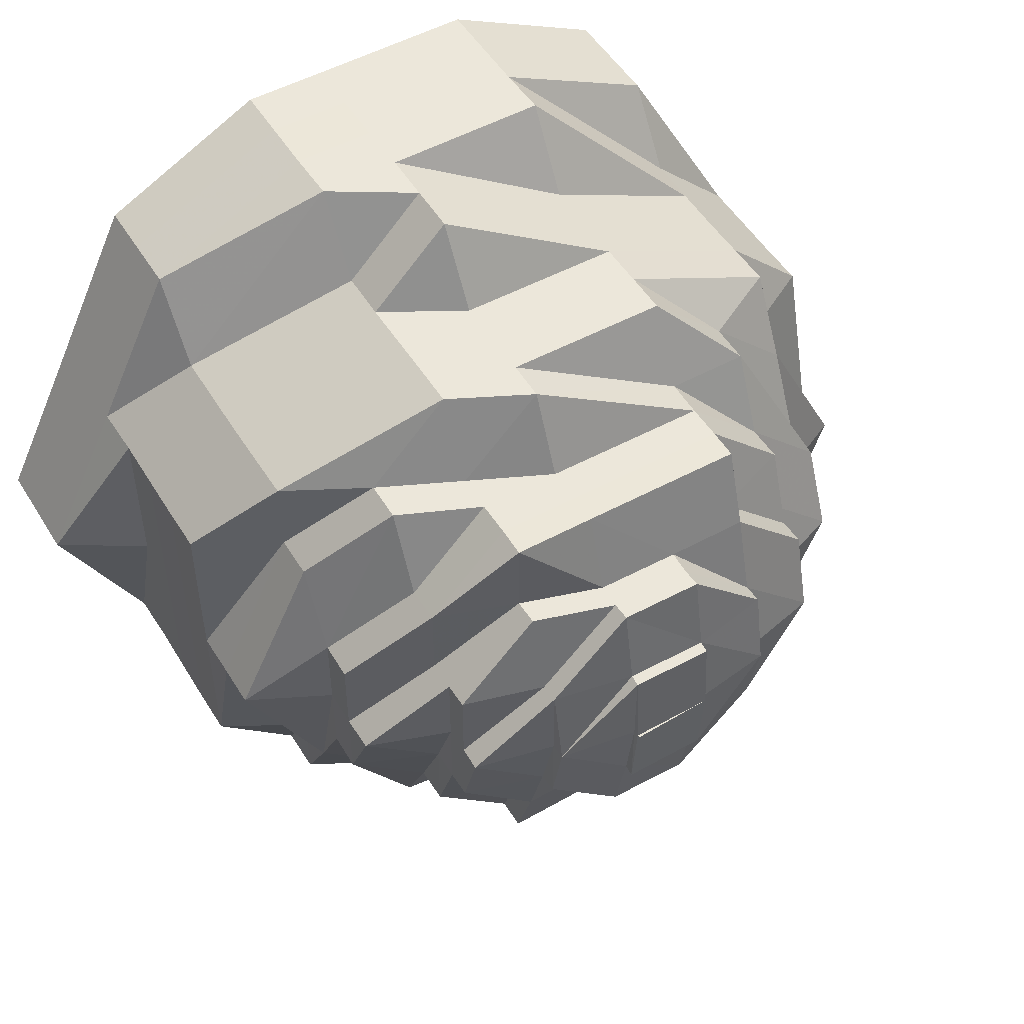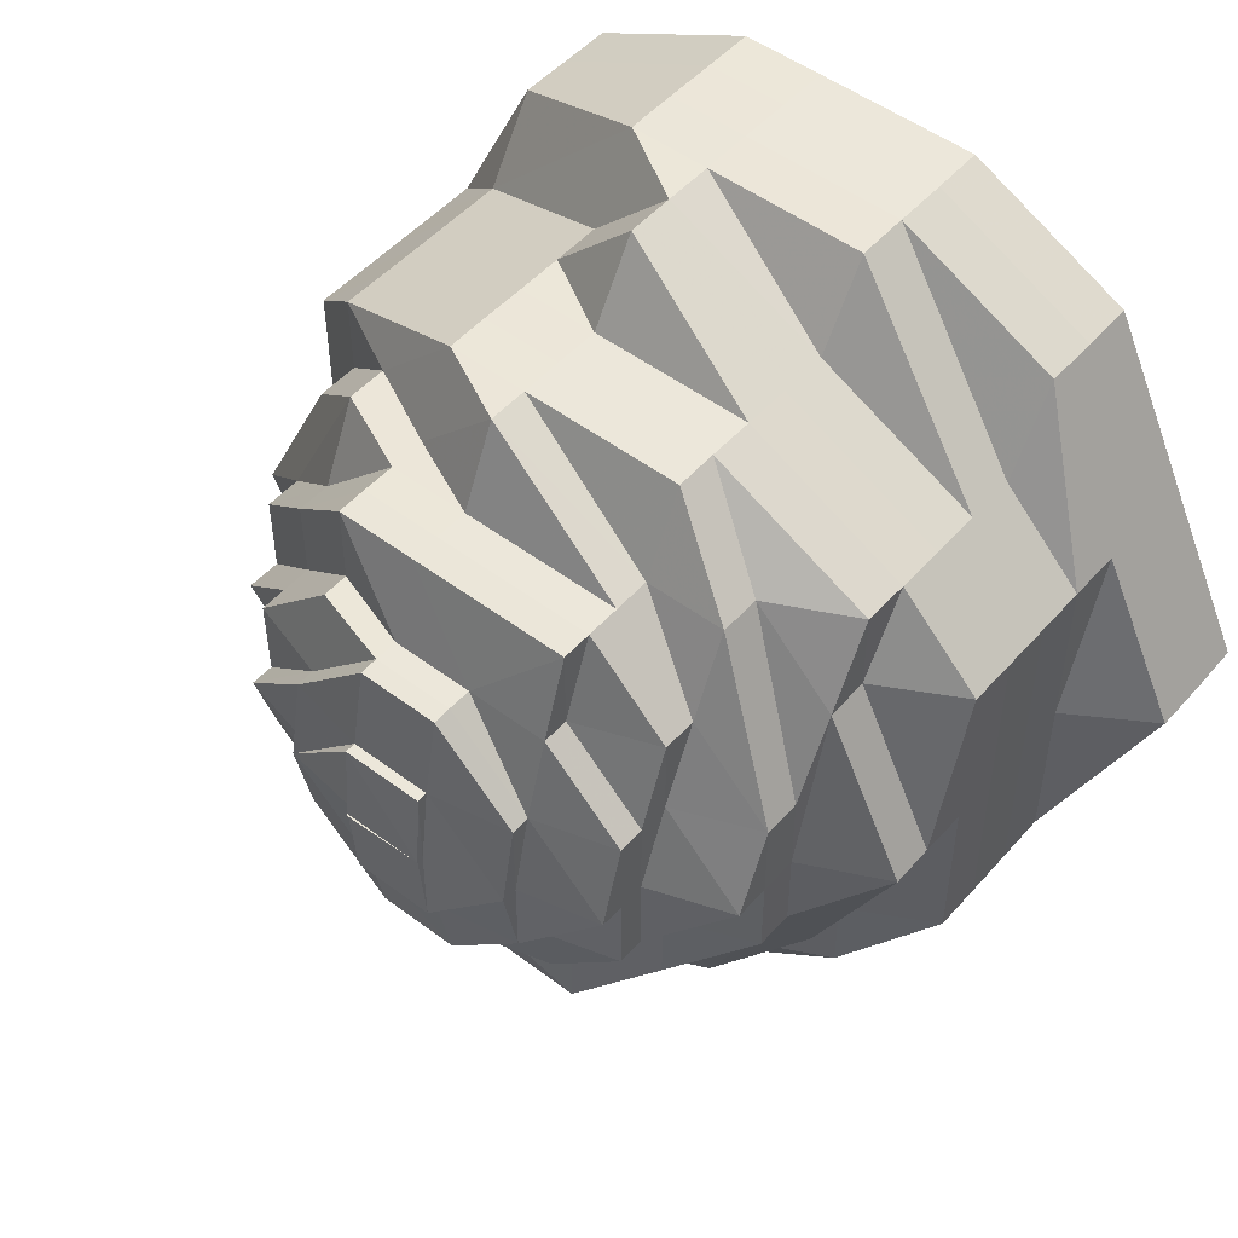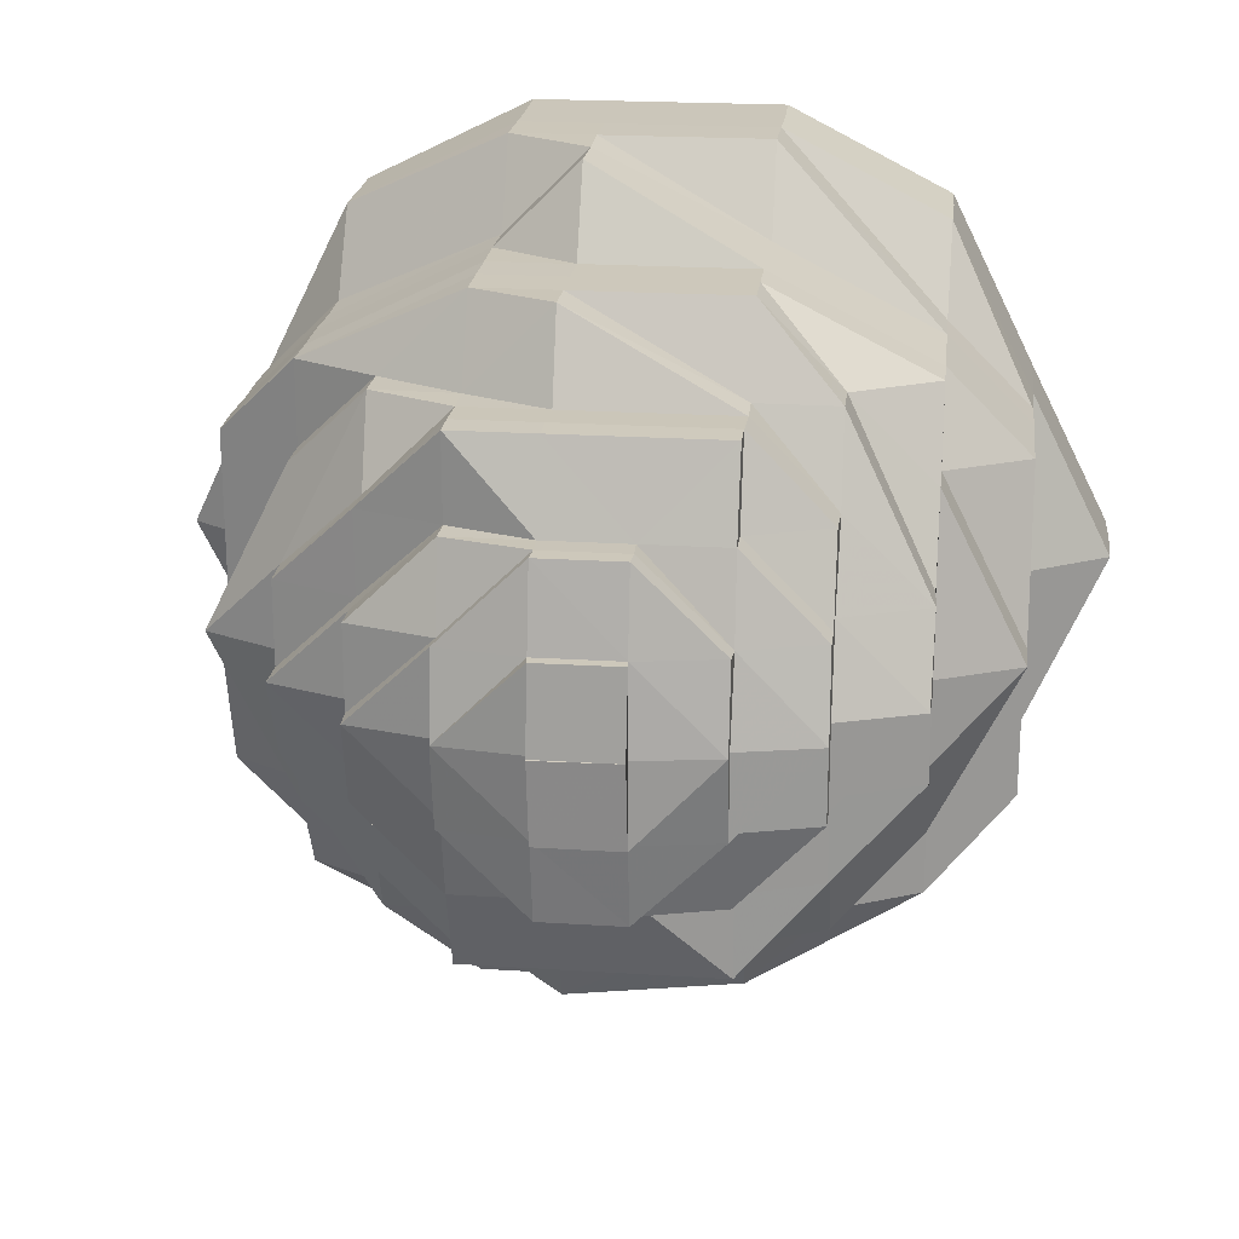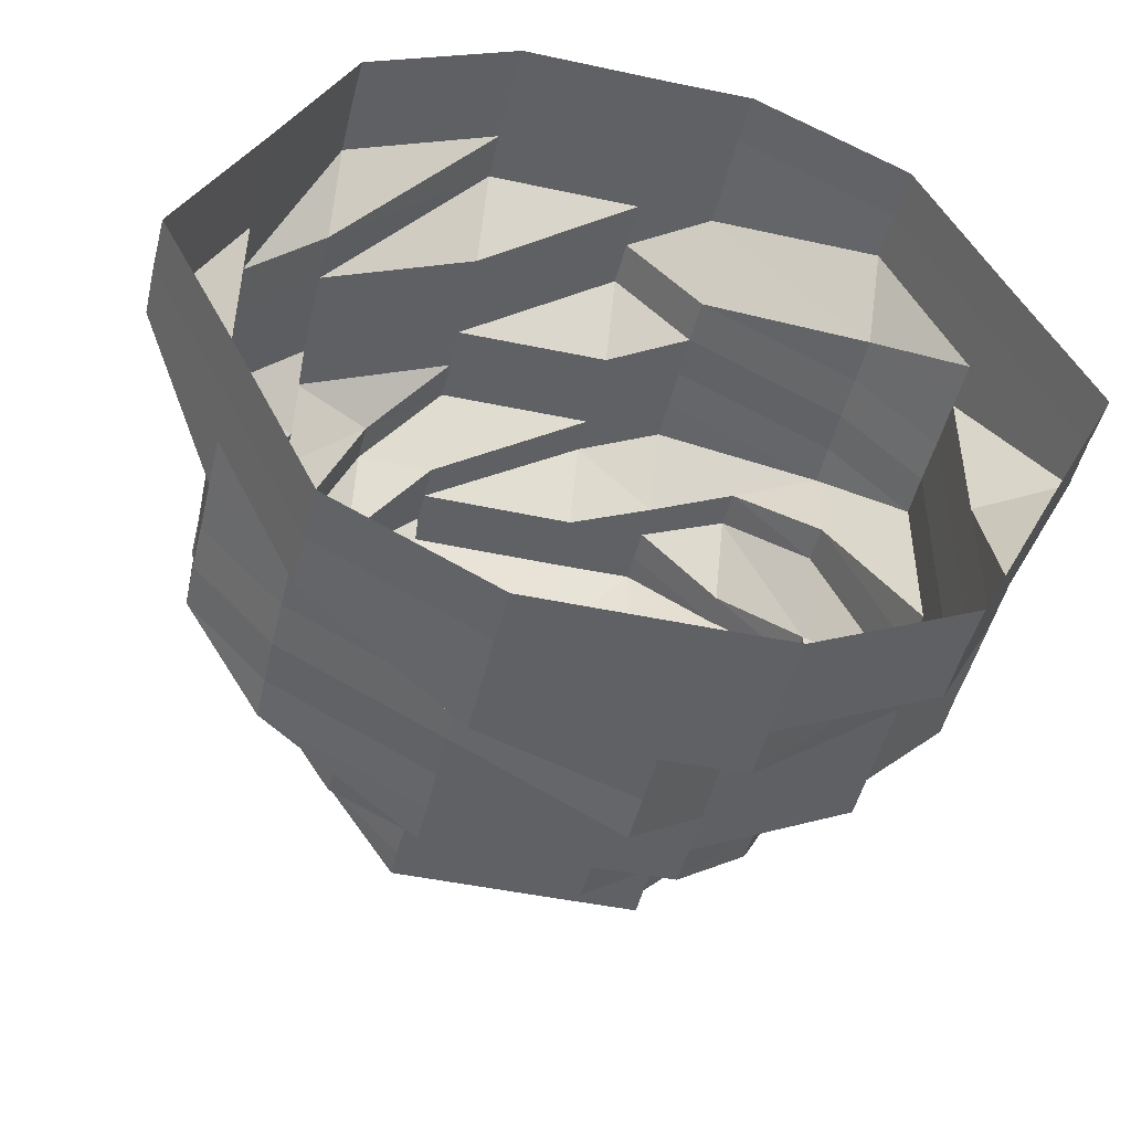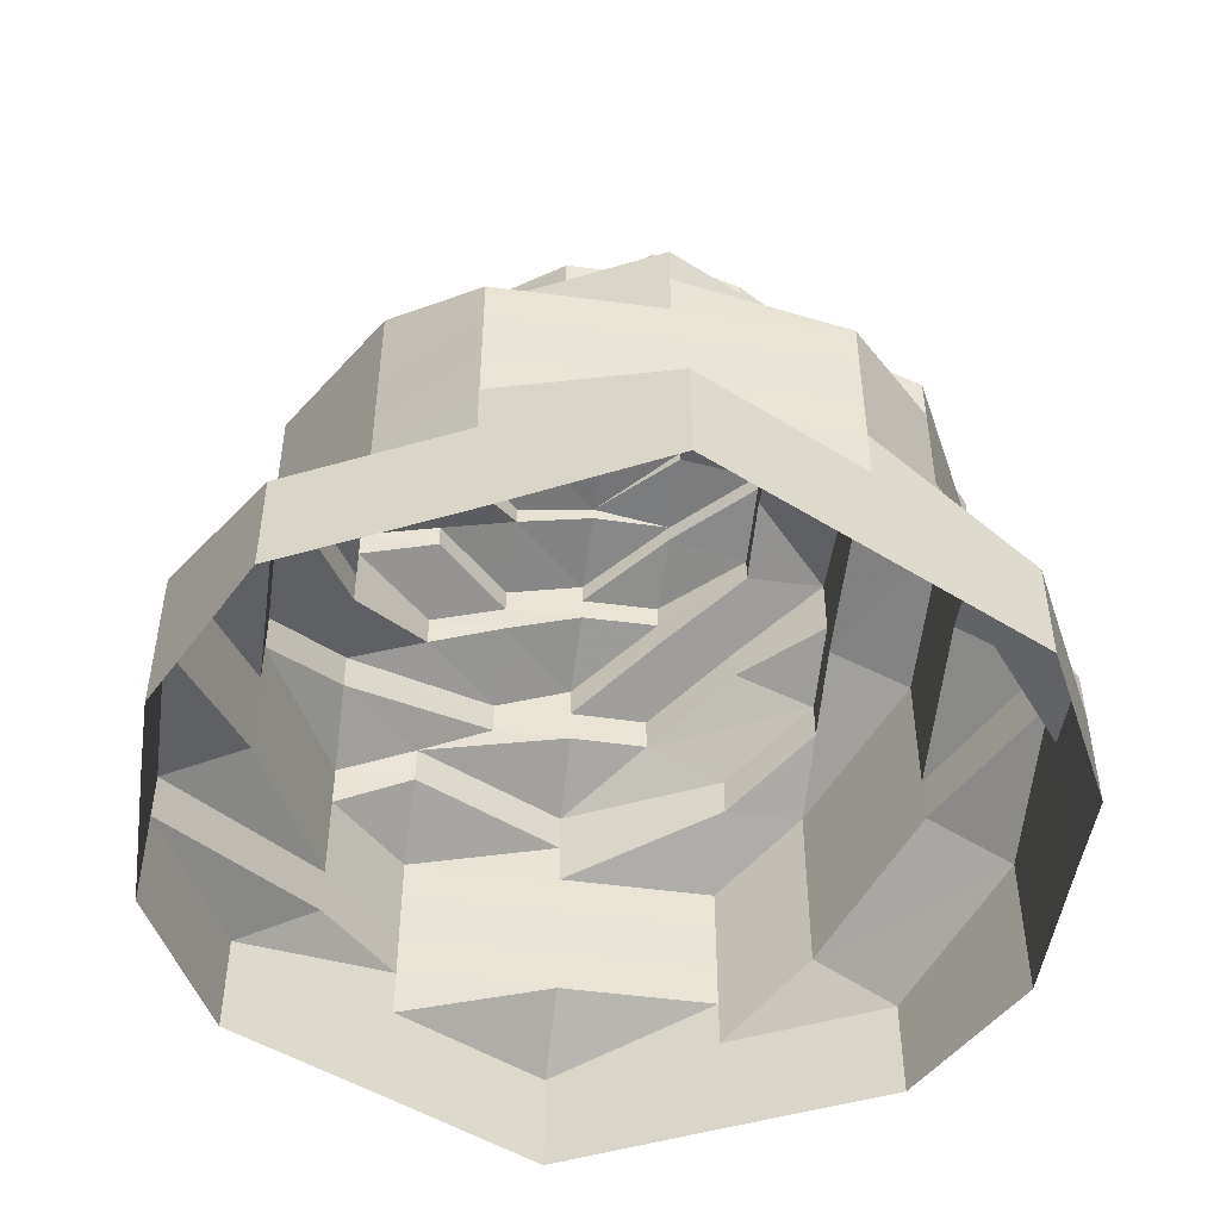
<metadata>
{"format":"obj","ext":"obj","renderer":"f3d","projection":"perspective","resolution":1024,"background":"white","views":[{"elev":51.2,"azim":-30.8,"up":"+Y"},{"elev":50.1,"azim":39.7,"up":"+Y"},{"elev":21.5,"azim":6.7,"up":"+Y"},{"elev":-47.9,"azim":166.6,"up":"+Y"},{"elev":-48.6,"azim":-98.3,"up":"+Z"}]}
</metadata>
<code>
o 18881
v 2169 1870 7.972
v 2169 1870 7.972
v 2169 1870 7.979
v 2169 1870 7.979
v 2169 1870 7.972
v 2169 1870 7.979
v 2169 1870 7.972
v 2169 1870 7.979
v 2169 1870 7.972
v 2169 1870 7.979
v 2169 1870 7.972
v 2169 1870 7.985
v 2169 1870 7.979
v 2169 1870 7.972
v 2169 1870 7.985
v 2169 1870 7.985
v 2169 1870 7.979
v 2169 1870 7.972
v 2169 1870 7.985
v 2169 1870 7.979
v 2169 1870 7.972
v 2169 1870 7.985
v 2169 1870 7.979
v 2169 1870 7.972
v 2169 1870 7.985
v 2169 1870 7.979
v 2169 1870 7.972
v 2169 1870 7.985
v 2169 1870 7.979
v 2169 1870 7.972
v 2169 1870 7.985
v 2169 1870 7.979
v 2169 1870 7.972
v 2169 1870 7.985
v 2169 1870 7.979
v 2169 1870 7.972
v 2169 1870 7.985
v 2169 1870 7.979
v 2169 1870 7.972
v 2169 1870 7.985
v 2169 1870 7.979
v 2169 1870 7.972
v 2169 1870 7.985
v 2169 1870 7.979
v 2169 1870 7.985
v 2169 1870 7.985
v 2169 1870 7.985
v 2169 1870 7.992
v 2169 1870 7.985
v 2169 1870 7.992
v 2169 1870 7.992
v 2169 1870 7.992
v 2169 1870 7.992
v 2169 1870 7.998
v 2169 1870 7.992
v 2169 1870 7.998
v 2169 1870 7.998
v 2169 1870 7.992
v 2169 1870 7.998
v 2169 1870 7.992
v 2169 1870 7.998
v 2169 1870 7.992
v 2169 1870 7.998
v 2169 1870 7.992
v 2169 1870 7.998
v 2169 1870 7.992
v 2169 1870 7.998
v 2169 1870 7.992
v 2169 1870 7.998
v 2169 1870 7.992
v 2169 1870 7.998
v 2169 1870 7.992
v 2169 1870 7.998
v 2169 1870 7.992
v 2169 1870 7.998
v 2169 1870 7.992
v 2169 1870 7.998
v 2169 1870 7.998
v 2169 1870 7.998
v 2169 1870 8.004
v 2169 1870 7.998
v 2169 1870 8.004
v 2169 1870 8.004
v 2169 1870 8.004
v 2169 1870 8.004
v 2169 1870 8.01
v 2169 1870 8.004
v 2169 1870 8.01
v 2169 1870 8.01
v 2169 1870 8.004
v 2169 1870 8.01
v 2169 1870 8.004
v 2169 1870 8.01
v 2169 1870 8.004
v 2169 1870 8.01
v 2169 1870 8.004
v 2169 1870 8.01
v 2169 1870 8.004
v 2169 1870 8.01
v 2169 1870 8.004
v 2169 1870 8.01
v 2169 1870 8.004
v 2169 1870 8.01
v 2169 1870 8.004
v 2169 1870 8.01
v 2169 1870 8.004
v 2169 1870 8.01
v 2169 1870 8.004
v 2169 1870 8.01
v 2169 1870 8.01
v 2169 1870 8.01
v 2169 1870 8.015
v 2169 1870 8.01
v 2169 1870 8.015
v 2169 1870 8.015
v 2169 1870 8.015
v 2169 1870 8.015
v 2169 1870 8.021
v 2169 1870 8.015
v 2169 1870 8.021
v 2169 1870 8.021
v 2169 1870 8.015
v 2169 1870 8.021
v 2169 1870 8.015
v 2169 1870 8.021
v 2169 1870 8.015
v 2169 1870 8.021
v 2169 1870 8.015
v 2169 1870 8.021
v 2169 1870 8.015
v 2169 1870 8.021
v 2169 1870 8.015
v 2169 1870 8.021
v 2169 1870 8.015
v 2169 1870 8.021
v 2169 1870 8.015
v 2169 1870 8.021
v 2169 1870 8.015
v 2169 1870 8.021
v 2169 1870 8.015
v 2169 1870 8.021
v 2169 1870 8.021
v 2169 1870 8.021
v 2169 1870 8.026
v 2169 1870 8.021
v 2169 1870 8.026
v 2169 1870 8.026
v 2169 1870 8.026
v 2169 1870 8.026
v 2169 1870 8.03
v 2169 1870 8.026
v 2169 1870 8.03
v 2169 1870 8.03
v 2169 1870 8.026
v 2169 1870 8.03
v 2169 1870 8.026
v 2169 1870 8.03
v 2169 1870 8.026
v 2169 1870 8.03
v 2169 1870 8.026
v 2169 1870 8.03
v 2169 1870 8.026
v 2169 1870 8.03
v 2169 1870 8.026
v 2169 1870 8.03
v 2169 1870 8.034
v 2169 1870 8.026
v 2169 1870 8.03
v 2169 1870 8.034
v 2169 1870 8.034
v 2169 1870 8.038
v 2169 1870 8.034
v 2169 1870 8.038
v 2169 1870 8.034
v 2169 1870 8.038
v 2169 1870 8.038
v 2169 1870 8.034
v 2169 1870 8.041
v 2169 1870 8.038
v 2169 1870 8.038
v 2169 1870 8.041
v 2169 1870 8.041
v 2169 1870 8.038
v 2169 1870 8.041
v 2169 1870 8.038
v 2169 1870 8.034
v 2169 1870 8.038
v 2169 1870 8.034
v 2169 1870 8.041
v 2169 1870 8.041
v 2169 1870 8.038
v 2169 1870 8.034
v 2169 1870 8.038
v 2169 1870 8.041
v 2169 1870 8.044
v 2169 1870 8.034
v 2169 1870 8.038
v 2169 1870 8.041
v 2169 1870 8.034
v 2169 1870 8.038
v 2169 1870 8.03
v 2169 1870 8.034
v 2169 1870 8.03
v 2169 1870 8.034
v 2169 1870 8.038
v 2169 1870 8.038
v 2169 1870 8.041
v 2169 1870 8.034
v 2169 1870 8.03
v 2169 1870 8.034
v 2169 1870 8.038
v 2169 1870 8.038
v 2169 1870 8.041
v 2169 1870 8.038
v 2169 1870 8.038
v 2169 1870 8.041
v 2169 1870 8.034
v 2169 1870 8.038
v 2169 1870 8.041
v 2169 1870 8.041
v 2169 1870 8.038
v 2169 1870 8.026
v 2169 1870 8.03
v 2169 1870 8.026
v 2169 1870 8.034
v 2169 1870 8.03
v 2169 1870 8.026
v 2169 1870 8.03
v 2169 1870 8.034
v 2169 1870 8.038
v 2169 1870 8.041
v 2169 1870 8.034
v 2169 1870 8.038
v 2169 1870 8.038
v 2169 1870 8.041
v 2169 1870 8.041
v 2169 1870 8.038
v 2169 1870 8.041
v 2169 1870 8.044
v 2169 1870 8.044
v 2169 1870 8.047
v 2169 1870 8.041
v 2169 1870 8.044
v 2169 1870 8.041
v 2169 1870 8.034
v 2169 1870 8.038
v 2169 1870 8.041
v 2169 1870 8.044
v 2169 1870 8.047
v 2169 1870 8.047
v 2169 1870 8.044
v 2169 1870 8.044
v 2169 1870 8.047
v 2169 1870 8.049
v 2169 1870 8.047
v 2169 1870 8.049
v 2169 1870 8.05
v 2169 1870 8.049
v 2169 1870 8.049
v 2169 1870 8.047
v 2169 1870 8.044
v 2169 1870 8.047
v 2169 1870 8.044
v 2169 1870 8.047
v 2169 1870 8.047
v 2169 1870 8.049
v 2169 1870 8.049
v 2169 1870 8.05
v 2169 1870 8.051
v 2169 1870 8.051
v 2169 1870 8.05
v 2169 1870 8.05
v 2169 1870 8.05
v 2169 1870 8.05
v 2169 1870 8.049
v 2169 1870 8.05
v 2169 1870 8.049
v 2169 1870 8.05
v 2169 1870 8.05
v 2169 1870 8.051
v 2169 1870 8.049
v 2169 1870 8.05
v 2169 1870 8.05
v 2169 1870 8.049
v 2169 1870 8.049
v 2169 1870 8.05
v 2169 1870 8.047
v 2169 1870 8.047
v 2169 1870 8.044
v 2169 1870 8.047
v 2169 1870 8.049
v 2169 1870 8.044
v 2169 1870 8.044
v 2169 1870 8.047
v 2169 1870 8.041
v 2169 1870 8.041
v 2169 1870 8.044
v 2169 1870 8.044
v 2169 1870 8.047
v 2169 1870 8.05
v 2169 1870 8.05
v 2169 1870 8.049
v 2169 1870 8.049
v 2169 1870 8.05
v 2169 1870 8.051
v 2169 1870 8.051
v 2169 1870 8.05
v 2169 1870 8.05
v 2169 1870 8.05
v 2169 1870 8.05
v 2169 1870 8.049
v 2169 1870 8.05
v 2169 1870 8.049
v 2169 1870 8.05
v 2169 1870 8.05
v 2169 1870 8.051
v 2169 1870 8.051
v 2169 1870 8.051
v 2169 1870 8.051
v 2169 1870 8.051
v 2169 1870 8.051
f 1 2 3
f 3 2 4
f 2 5 4
f 6 1 3
f 7 1 6
f 4 5 8
f 5 9 8
f 10 7 6
f 11 7 10
f 6 3 12
f 13 11 10
f 14 11 13
f 10 6 15
f 15 6 12
f 13 10 16
f 16 10 15
f 17 14 13
f 18 14 17
f 19 13 16
f 17 13 19
f 20 18 17
f 21 18 20
f 22 17 19
f 20 17 22
f 23 21 20
f 24 21 23
f 25 20 22
f 23 20 25
f 26 24 23
f 27 24 26
f 28 23 25
f 26 23 28
f 29 27 26
f 30 27 29
f 31 26 28
f 29 26 31
f 32 30 29
f 33 30 32
f 34 29 31
f 32 29 34
f 35 33 32
f 36 33 35
f 37 32 34
f 35 32 37
f 38 36 35
f 39 36 38
f 40 35 37
f 38 35 40
f 41 39 38
f 42 39 41
f 43 38 40
f 41 38 43
f 44 42 41
f 9 42 44
f 8 9 44
f 44 41 45
f 45 41 43
f 8 44 46
f 46 44 45
f 47 8 46
f 4 8 47
f 46 45 48
f 49 4 47
f 3 4 49
f 12 3 49
f 47 46 50
f 50 46 48
f 49 47 51
f 51 47 50
f 12 49 52
f 52 49 51
f 53 12 52
f 15 12 53
f 52 51 54
f 55 15 53
f 16 15 55
f 53 52 56
f 56 52 54
f 55 53 57
f 57 53 56
f 58 16 55
f 19 16 58
f 59 55 57
f 58 55 59
f 60 19 58
f 22 19 60
f 61 58 59
f 60 58 61
f 62 22 60
f 25 22 62
f 63 60 61
f 62 60 63
f 64 25 62
f 28 25 64
f 65 62 63
f 64 62 65
f 66 28 64
f 31 28 66
f 67 64 65
f 66 64 67
f 68 31 66
f 34 31 68
f 69 66 67
f 68 66 69
f 70 34 68
f 37 34 70
f 71 68 69
f 70 68 71
f 72 37 70
f 40 37 72
f 73 70 71
f 72 70 73
f 74 40 72
f 43 40 74
f 75 72 73
f 74 72 75
f 76 43 74
f 45 43 76
f 48 45 76
f 76 74 77
f 77 74 75
f 48 76 78
f 78 76 77
f 79 48 78
f 50 48 79
f 78 77 80
f 81 50 79
f 51 50 81
f 54 51 81
f 79 78 82
f 82 78 80
f 81 79 83
f 83 79 82
f 54 81 84
f 84 81 83
f 85 54 84
f 56 54 85
f 84 83 86
f 87 56 85
f 57 56 87
f 85 84 88
f 88 84 86
f 87 85 89
f 89 85 88
f 90 57 87
f 59 57 90
f 91 87 89
f 90 87 91
f 92 59 90
f 61 59 92
f 93 90 91
f 92 90 93
f 94 61 92
f 63 61 94
f 95 92 93
f 94 92 95
f 96 63 94
f 65 63 96
f 97 94 95
f 96 94 97
f 98 65 96
f 67 65 98
f 99 96 97
f 98 96 99
f 100 67 98
f 69 67 100
f 101 98 99
f 100 98 101
f 102 69 100
f 71 69 102
f 103 100 101
f 102 100 103
f 104 71 102
f 73 71 104
f 105 102 103
f 104 102 105
f 106 73 104
f 75 73 106
f 107 104 105
f 106 104 107
f 108 75 106
f 77 75 108
f 80 77 108
f 108 106 109
f 109 106 107
f 80 108 110
f 110 108 109
f 111 80 110
f 82 80 111
f 110 109 112
f 113 82 111
f 83 82 113
f 86 83 113
f 111 110 114
f 114 110 112
f 113 111 115
f 115 111 114
f 86 113 116
f 116 113 115
f 117 86 116
f 88 86 117
f 116 115 118
f 119 88 117
f 89 88 119
f 117 116 120
f 120 116 118
f 119 117 121
f 121 117 120
f 122 89 119
f 91 89 122
f 123 119 121
f 122 119 123
f 124 91 122
f 93 91 124
f 125 122 123
f 124 122 125
f 126 93 124
f 95 93 126
f 127 124 125
f 126 124 127
f 128 95 126
f 97 95 128
f 129 126 127
f 128 126 129
f 130 97 128
f 99 97 130
f 131 128 129
f 130 128 131
f 132 99 130
f 101 99 132
f 133 130 131
f 132 130 133
f 134 101 132
f 103 101 134
f 135 132 133
f 134 132 135
f 136 103 134
f 105 103 136
f 137 134 135
f 136 134 137
f 138 105 136
f 107 105 138
f 139 136 137
f 138 136 139
f 140 107 138
f 109 107 140
f 112 109 140
f 140 138 141
f 141 138 139
f 112 140 142
f 142 140 141
f 143 112 142
f 114 112 143
f 142 141 144
f 145 114 143
f 115 114 145
f 118 115 145
f 143 142 146
f 146 142 144
f 145 143 147
f 147 143 146
f 118 145 148
f 148 145 147
f 149 118 148
f 120 118 149
f 148 147 150
f 151 120 149
f 121 120 151
f 149 148 152
f 152 148 150
f 151 149 153
f 153 149 152
f 154 121 151
f 123 121 154
f 155 151 153
f 154 151 155
f 156 123 154
f 125 123 156
f 157 154 155
f 156 154 157
f 158 125 156
f 127 125 158
f 159 156 157
f 158 156 159
f 160 127 158
f 129 127 160
f 161 158 159
f 160 158 161
f 162 129 160
f 131 129 162
f 163 160 161
f 162 160 163
f 164 131 162
f 133 131 164
f 165 162 163
f 164 162 165
f 165 163 166
f 167 133 164
f 135 133 167
f 168 164 165
f 167 164 168
f 169 165 166
f 168 165 169
f 166 163 170
f 163 161 170
f 169 166 171
f 172 170 173
f 170 161 174
f 161 159 174
f 170 174 175
f 176 170 175
f 174 159 177
f 176 175 178
f 159 157 177
f 175 174 179
f 174 177 179
f 179 180 181
f 175 179 182
f 178 175 182
f 179 177 183
f 184 185 178
f 177 157 186
f 177 186 183
f 157 155 186
f 183 186 187
f 186 155 188
f 186 188 187
f 155 153 188
f 183 187 189
f 190 191 189
f 188 153 192
f 153 152 192
f 187 188 193
f 188 192 193
f 189 187 194
f 187 193 194
f 189 194 195
f 192 152 196
f 152 150 196
f 193 192 197
f 192 196 197
f 194 193 198
f 193 197 198
f 194 198 195
f 196 150 199
f 197 196 200
f 196 199 200
f 150 201 199
f 150 147 201
f 147 146 201
f 199 201 202
f 201 146 203
f 201 203 202
f 146 144 203
f 204 202 205
f 200 206 207
f 200 208 206
f 203 144 209
f 202 203 210
f 203 209 210
f 202 210 211
f 212 202 211
f 212 211 213
f 211 210 214
f 211 214 213
f 214 215 216
f 210 217 214
f 210 209 217
f 214 217 218
f 213 214 219
f 220 221 213
f 144 222 209
f 144 141 222
f 141 139 222
f 209 222 223
f 209 223 217
f 222 139 224
f 222 224 223
f 139 137 224
f 217 223 225
f 217 225 218
f 223 224 226
f 223 226 225
f 224 137 227
f 224 227 226
f 137 135 227
f 227 135 167
f 227 167 228
f 226 227 228
f 228 167 168
f 225 226 229
f 226 228 229
f 218 225 230
f 225 229 230
f 218 230 231
f 228 168 232
f 229 228 232
f 232 168 169
f 230 229 233
f 229 232 233
f 232 169 234
f 233 232 234
f 234 169 171
f 230 233 235
f 231 230 235
f 236 237 231
f 235 233 238
f 233 234 238
f 231 235 239
f 235 238 239
f 239 240 241
f 238 234 242
f 234 171 242
f 239 238 243
f 238 242 243
f 242 171 244
f 171 245 246
f 171 246 247
f 243 242 248
f 242 244 248
f 244 178 248
f 243 248 249
f 250 251 249
f 248 178 252
f 178 182 252
f 249 248 253
f 248 252 253
f 249 253 254
f 255 249 254
f 254 256 257
f 254 253 258
f 259 255 254
f 253 252 260
f 253 260 258
f 252 182 261
f 252 261 260
f 182 189 261
f 260 262 258
f 260 261 262
f 261 189 195
f 261 195 262
f 195 263 264
f 262 195 265
f 258 262 266
f 262 265 266
f 266 267 268
f 269 268 270
f 271 272 269
f 273 274 269
f 273 275 276
f 274 277 278
f 279 278 280
f 281 266 282
f 282 266 283
f 266 265 284
f 284 285 286
f 265 287 284
f 288 289 287
f 287 290 284
f 284 290 291
f 287 292 290
f 293 292 287
f 290 294 291
f 195 198 293
f 198 295 293
f 293 295 292
f 198 197 295
f 197 200 295
f 295 200 296
f 295 296 292
f 296 213 292
f 292 297 290
f 292 213 297
f 290 297 294
f 213 219 297
f 297 219 298
f 297 298 294
f 219 231 298
f 298 231 239
f 294 298 299
f 298 239 299
f 294 299 291
f 299 239 255
f 291 299 259
f 299 255 259
f 300 259 301
f 302 259 300
f 259 303 304
f 305 304 306
f 307 308 305
f 309 310 305
f 309 311 312
f 310 313 314
f 315 314 316
f 317 318 319
f 320 321 319

</code>
